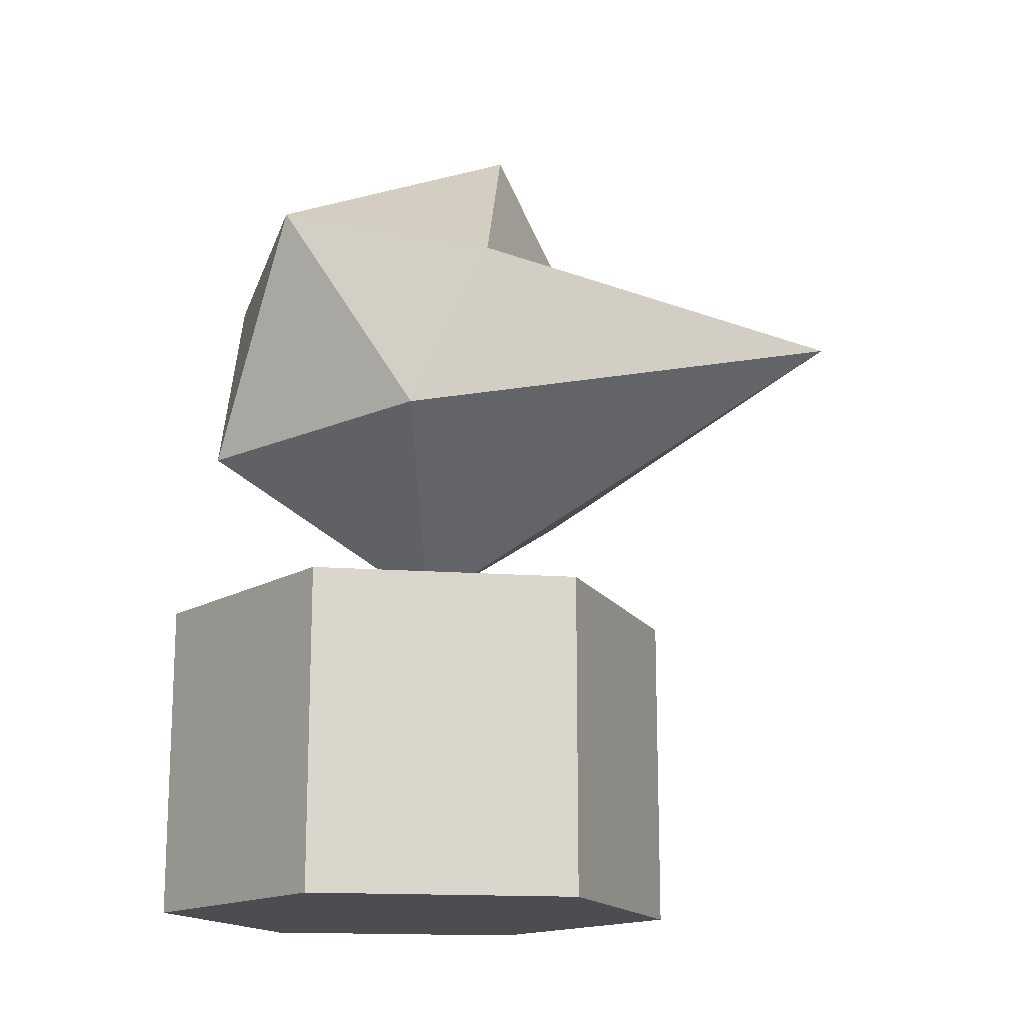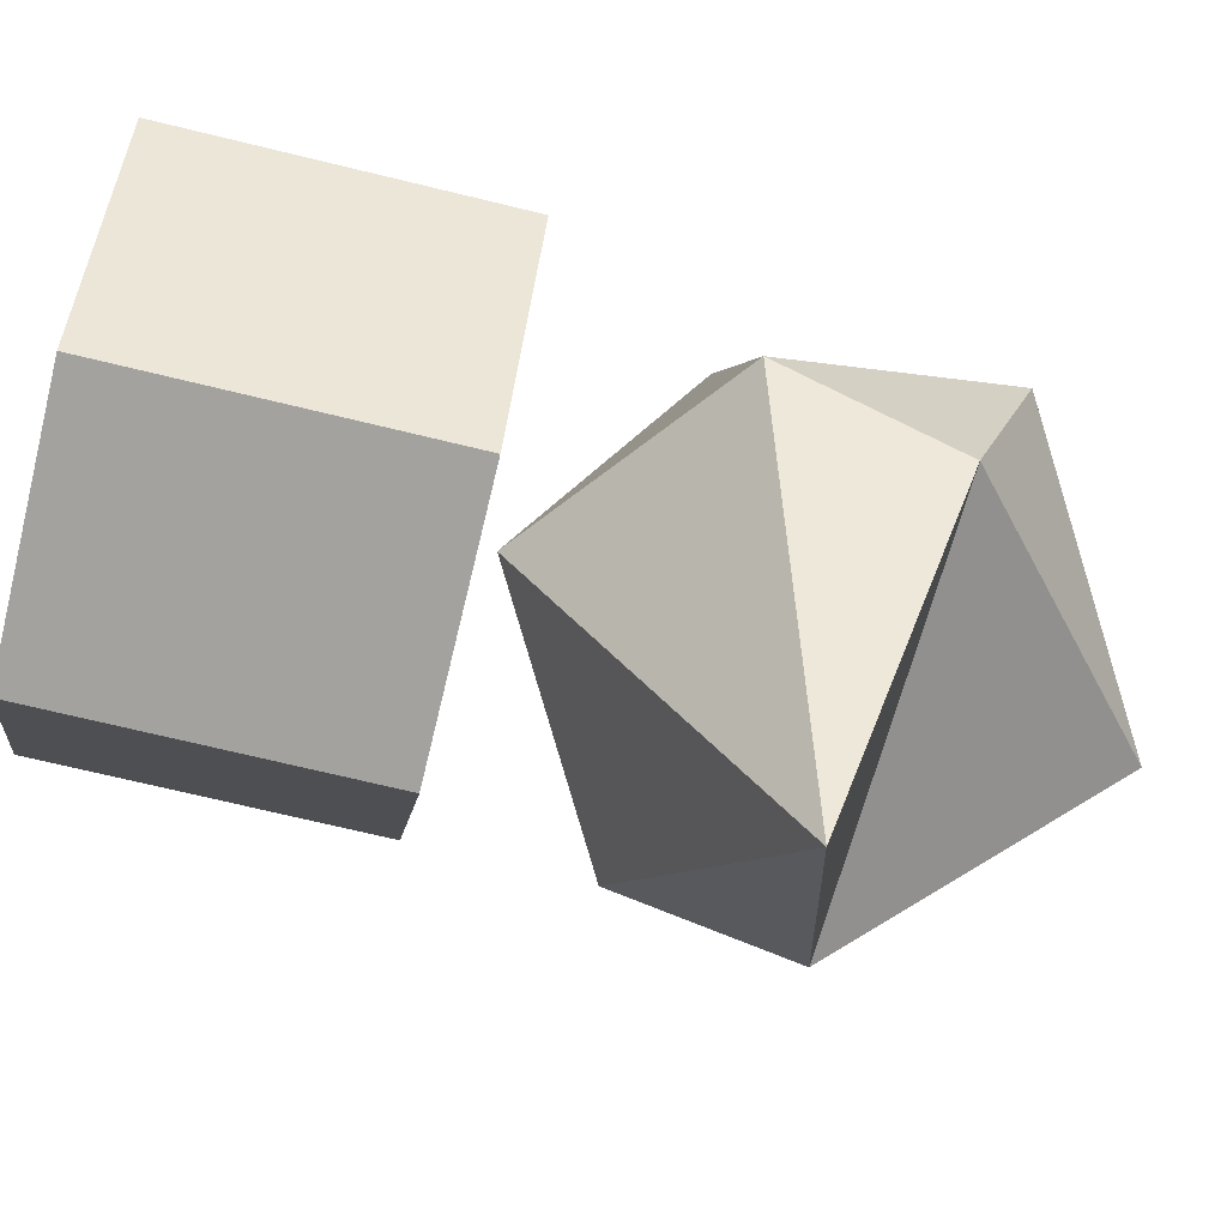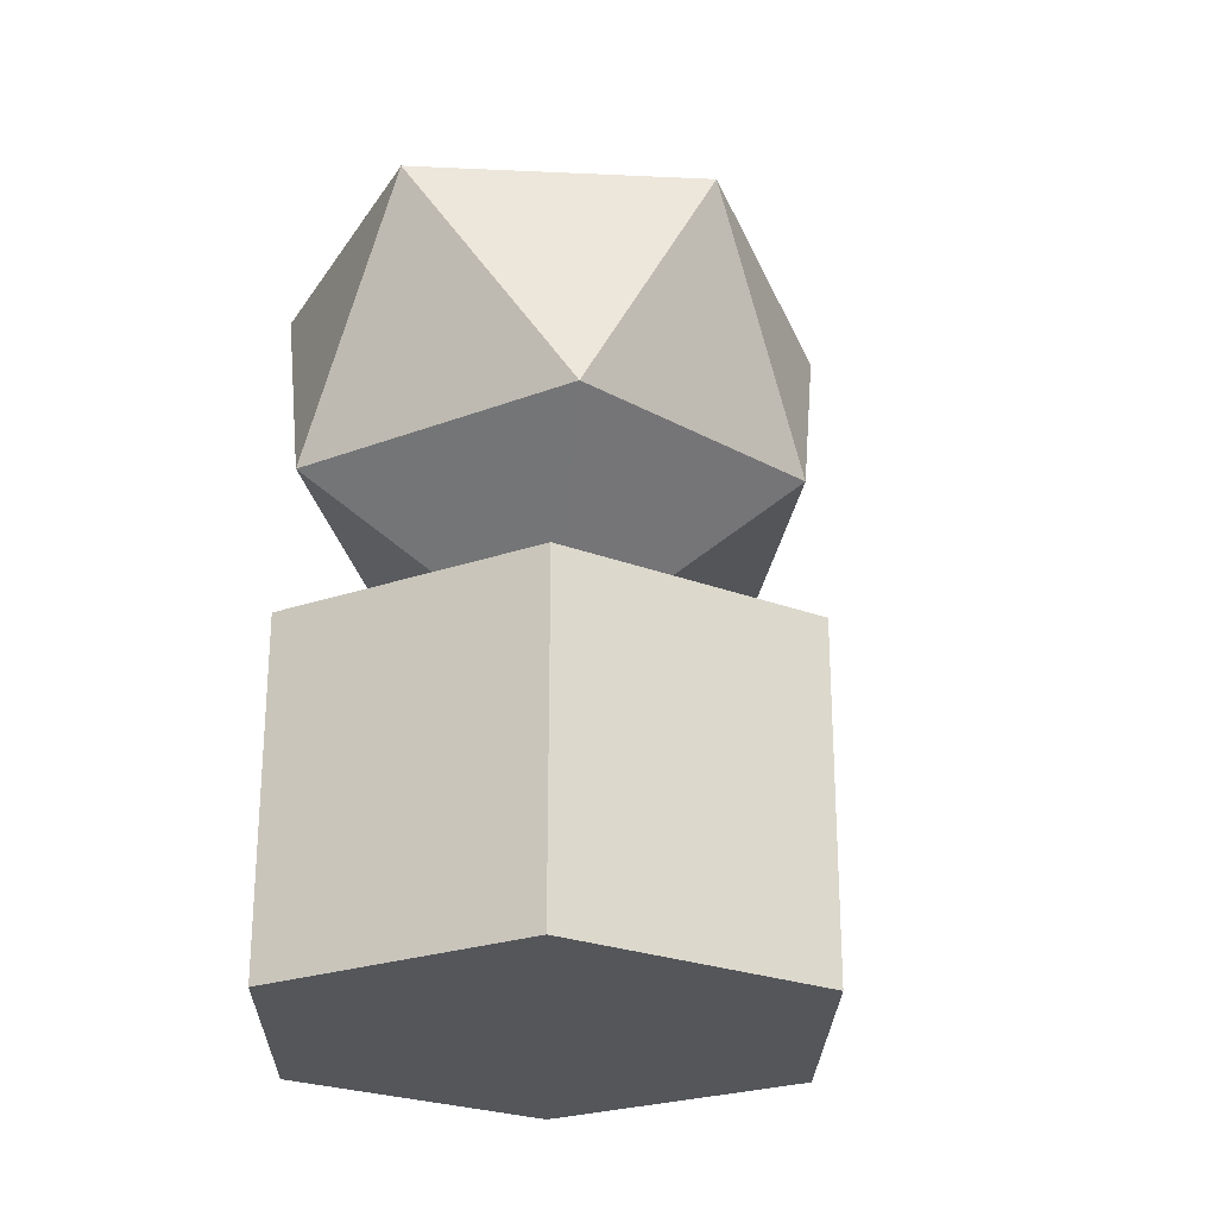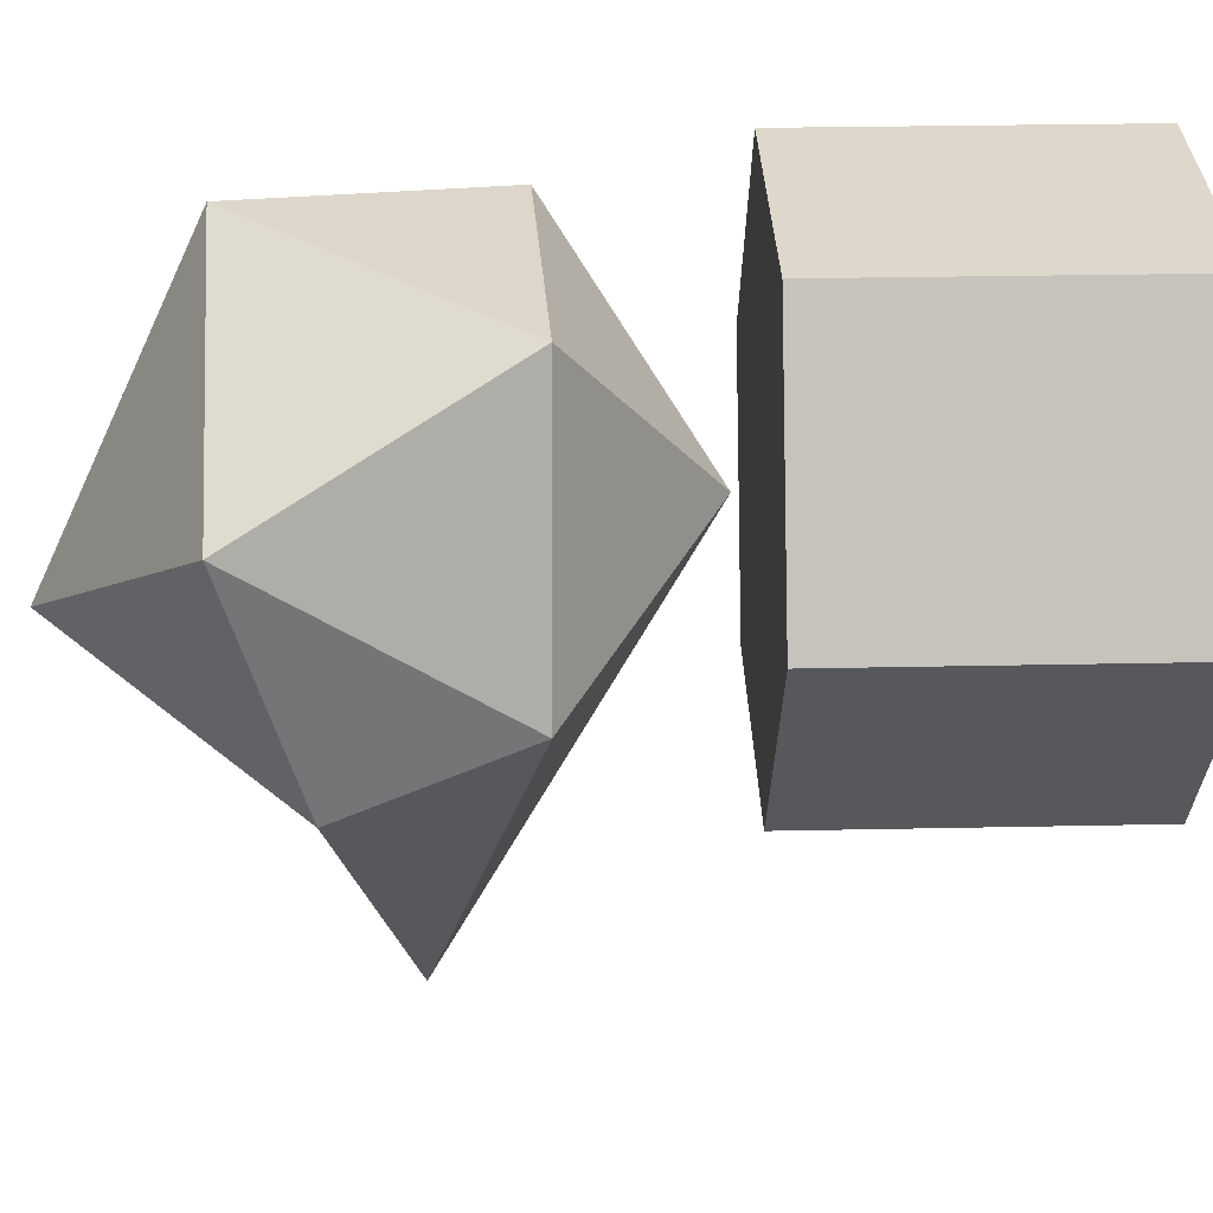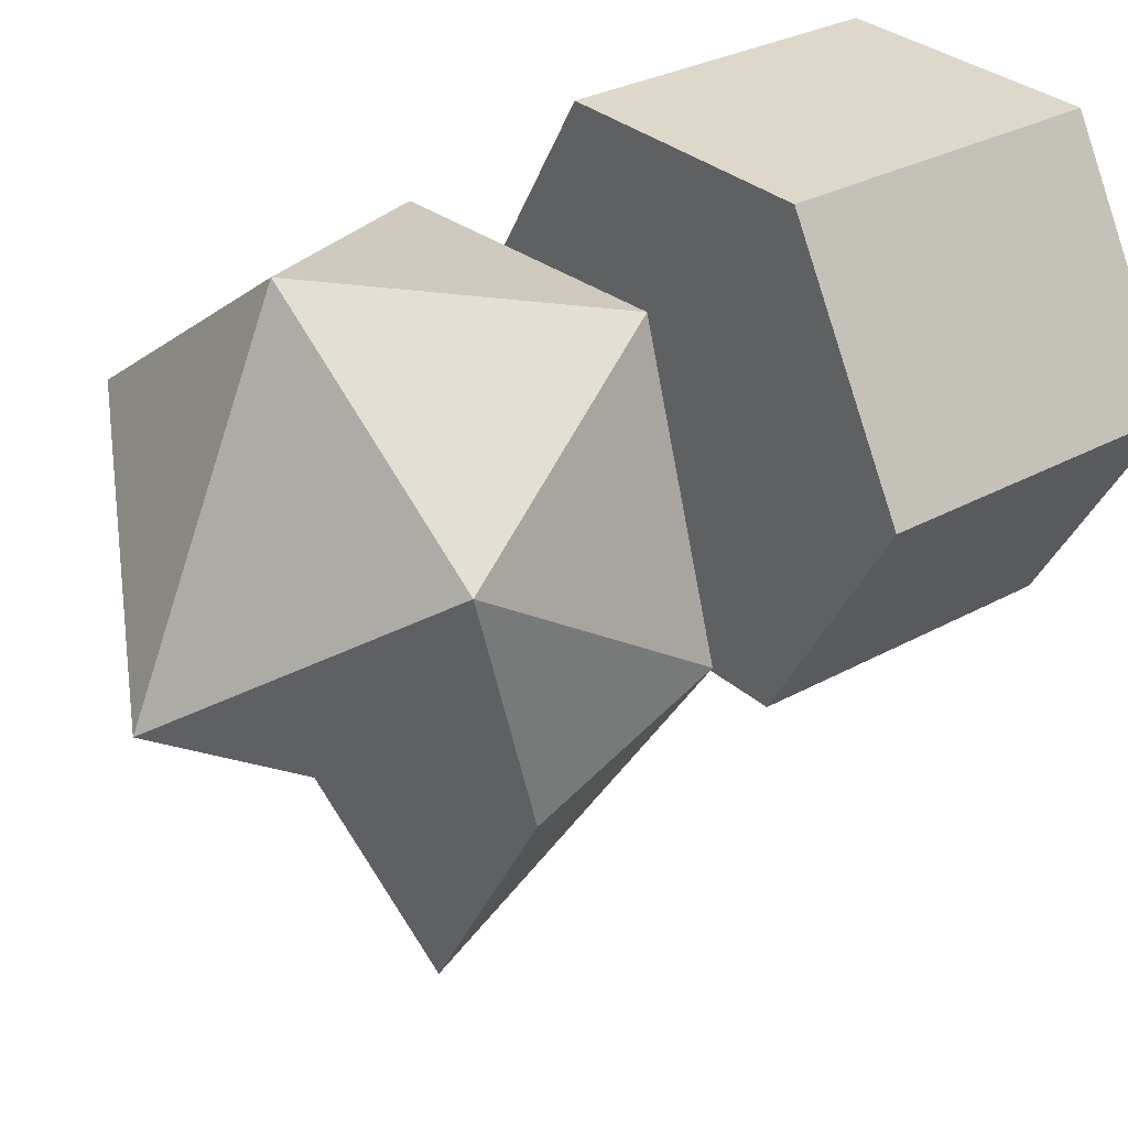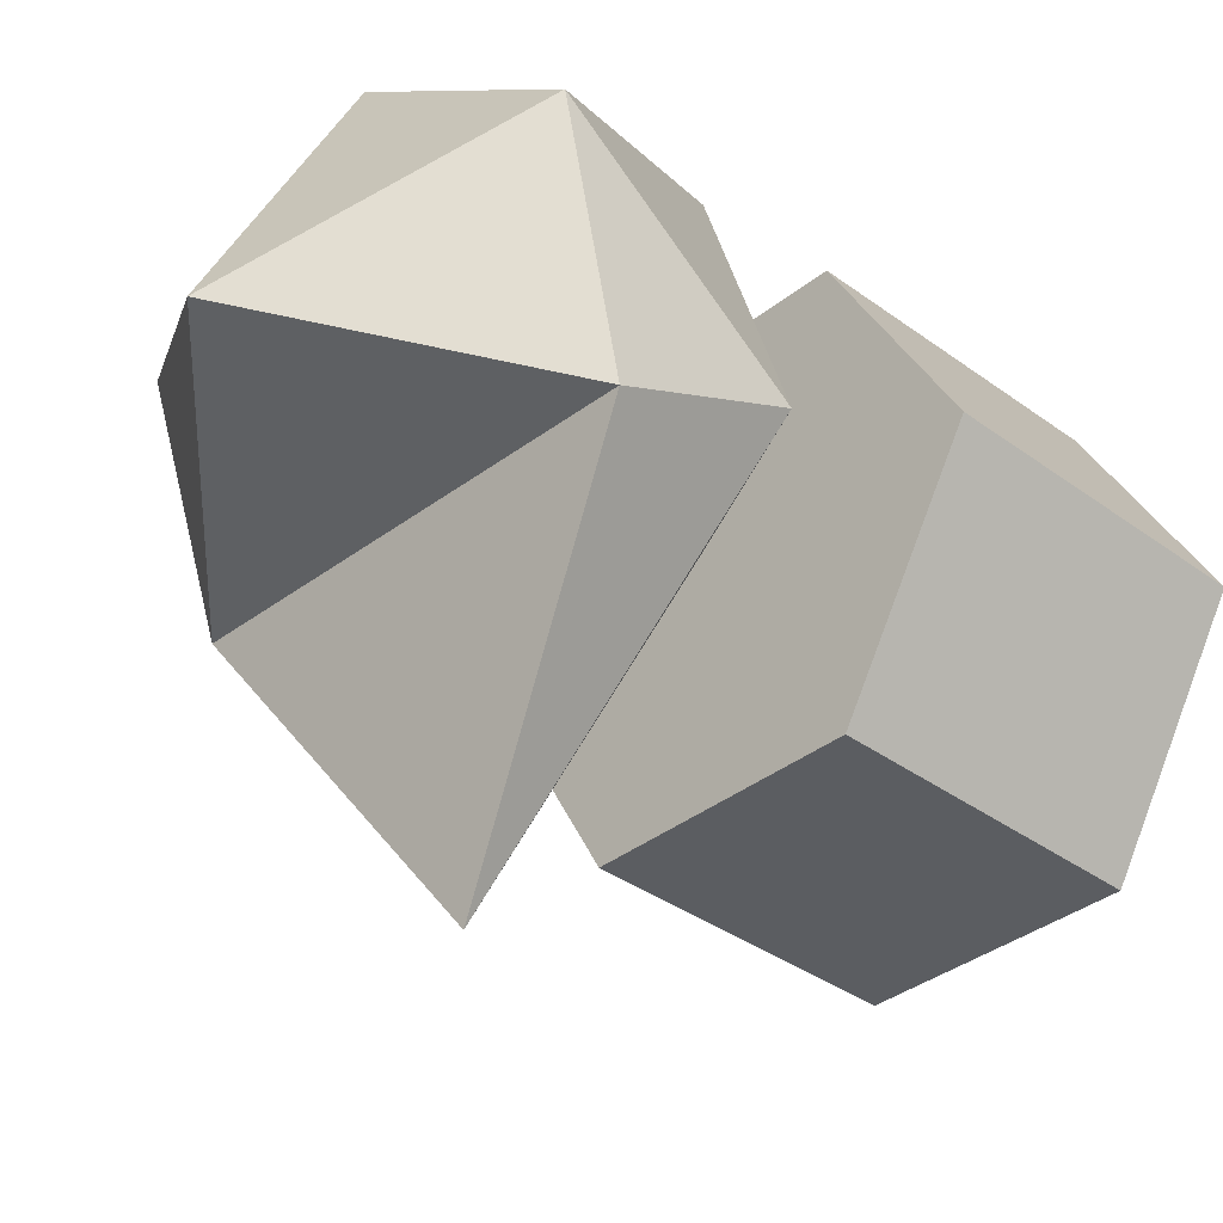
<metadata>
{"format":"obj","ext":"obj","renderer":"f3d","projection":"perspective","resolution":1024,"background":"white","views":[{"elev":-15.7,"azim":110.3,"up":"+Y"},{"elev":-71.5,"azim":76.4,"up":"+Z"},{"elev":-25.6,"azim":27.9,"up":"+Y"},{"elev":30.4,"azim":-91.7,"up":"+Z"},{"elev":30.2,"azim":-128.9,"up":"+Z"},{"elev":-36.6,"azim":-133.5,"up":"+Z"}]}
</metadata>
<code>
o Cylinder
v -0.5112 0.002545 -0.8606
v -0.5112 1.208 -0.8606
v 0.4887 0.002545 -0.8455
v 0.4887 1.208 -0.8455
v 0.9755 0.002545 0.02804
v 0.9755 1.208 0.02804
v 0.4624 0.002545 0.8864
v 0.4624 1.208 0.8864
v -0.5375 0.002545 0.8712
v -0.5375 1.208 0.8712
v -1.024 0.002545 -0.002269
v -1.024 1.208 -0.002269
v -0.0392 1.29 -0.01602
v 0.7862 1.886 -0.2795
v 0.4652 1.845 0.7209
v -0.5853 1.801 0.7234
v -0.9135 1.813 -0.2754
v -0.07005 2.202 -1.708
v 0.7503 2.764 0.2971
v -0.09735 2.712 0.9169
v -0.9494 2.692 0.3012
v -0.9001 2.446 -0.5583
v 0.7035 2.514 -0.5622
v -0.1584 3.285 -0.2904
f 1 2 4 3
f 3 4 6 5
f 5 6 8 7
f 7 8 10 9
f 4 2 12 10 8 6
f 9 10 12 11
f 11 12 2 1
f 1 3 5 7 9 11
f 13 14 15
f 14 13 18
f 13 15 16
f 13 16 17
f 13 17 18
f 14 18 23
f 15 14 19
f 16 15 20
f 17 16 21
f 18 17 22
f 14 23 19
f 15 19 20
f 16 20 21
f 17 21 22
f 18 22 23
f 19 23 24
f 20 19 24
f 21 20 24
f 22 21 24
f 23 22 24

</code>
